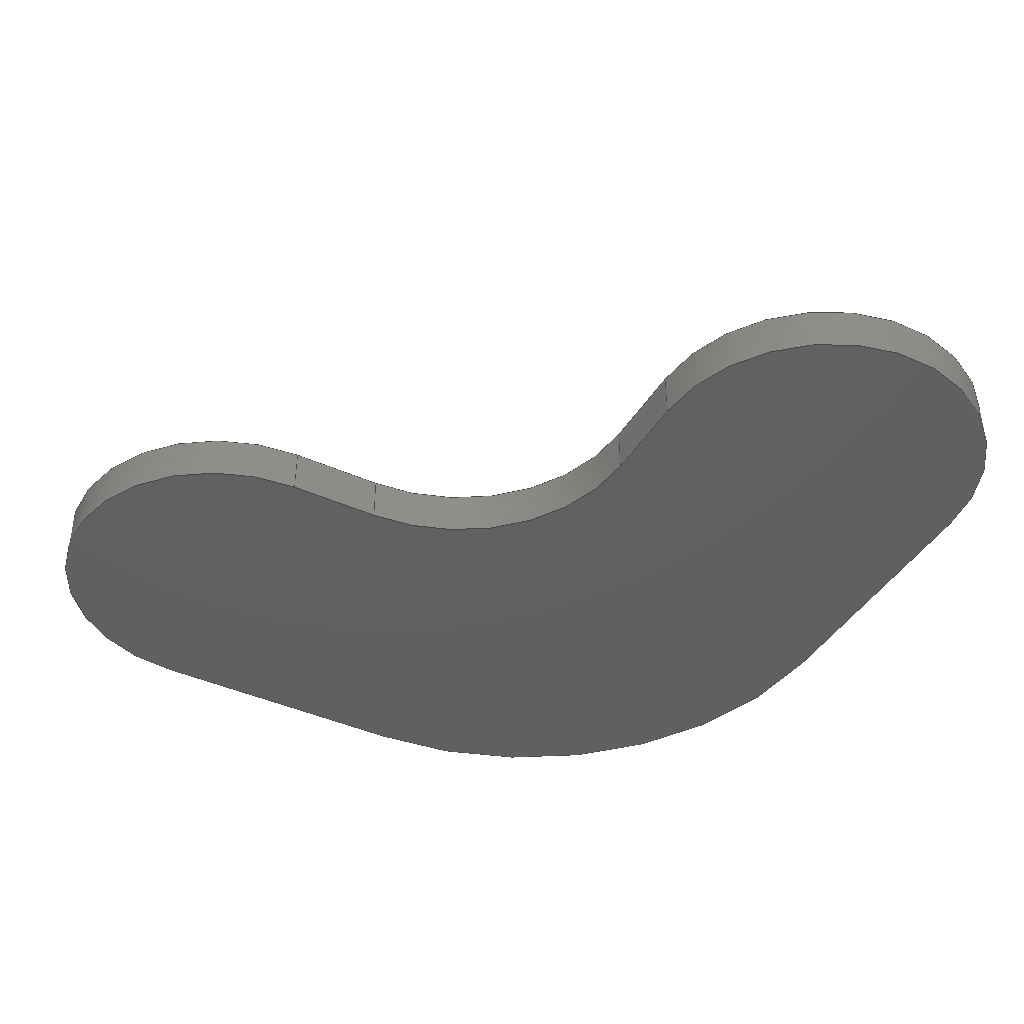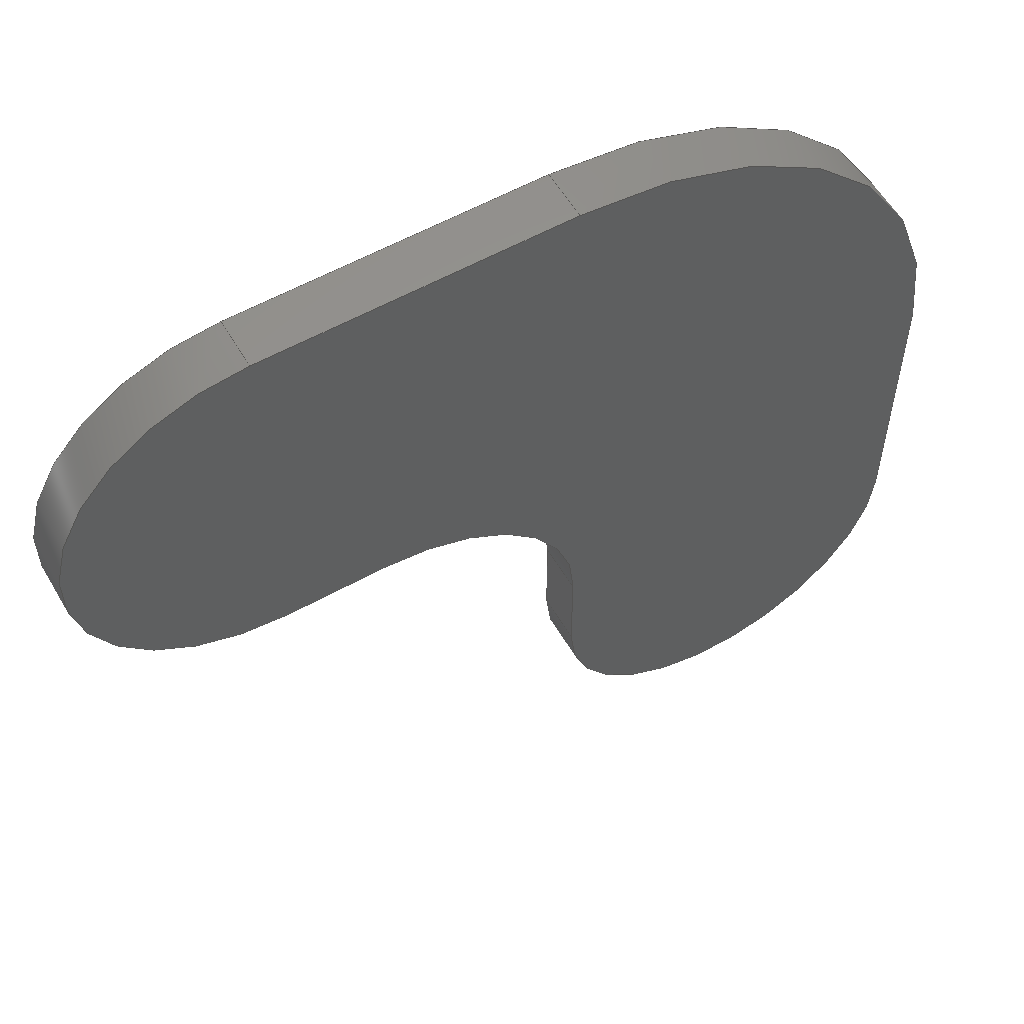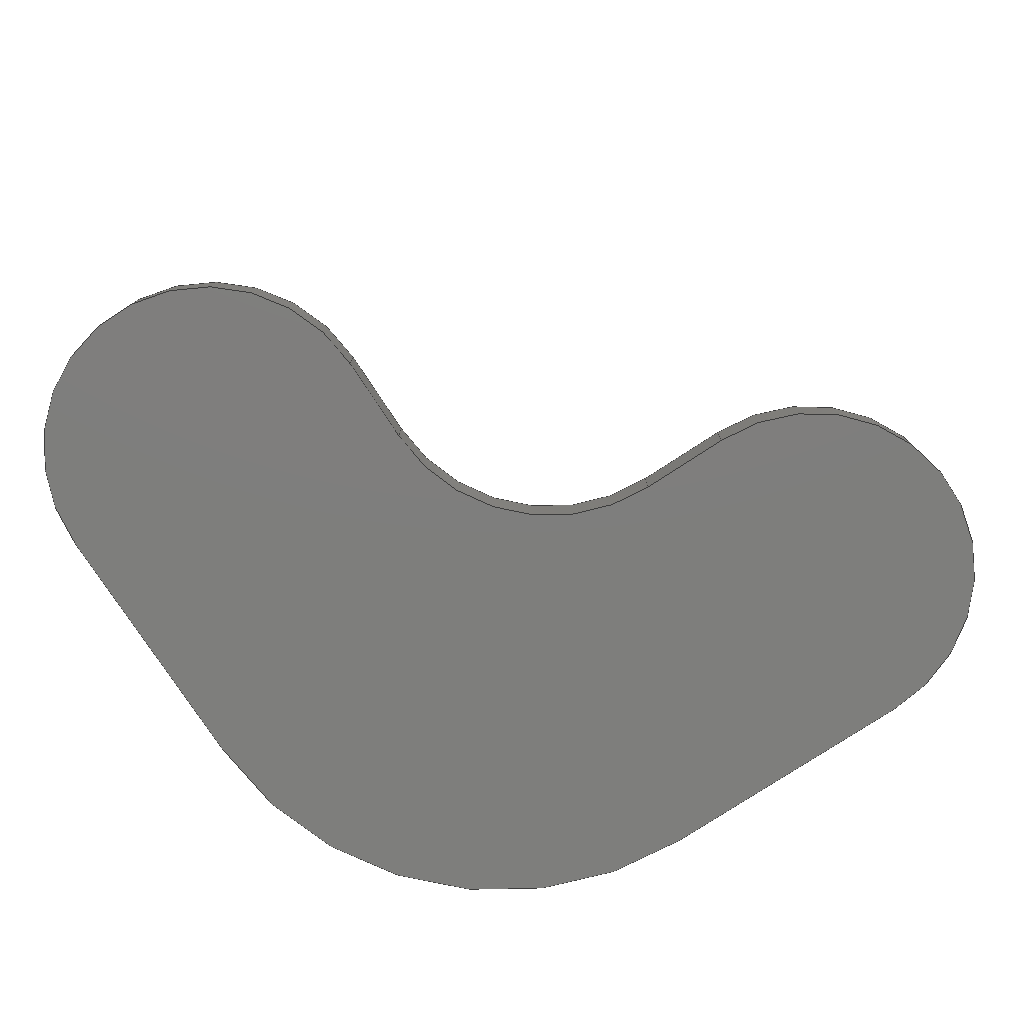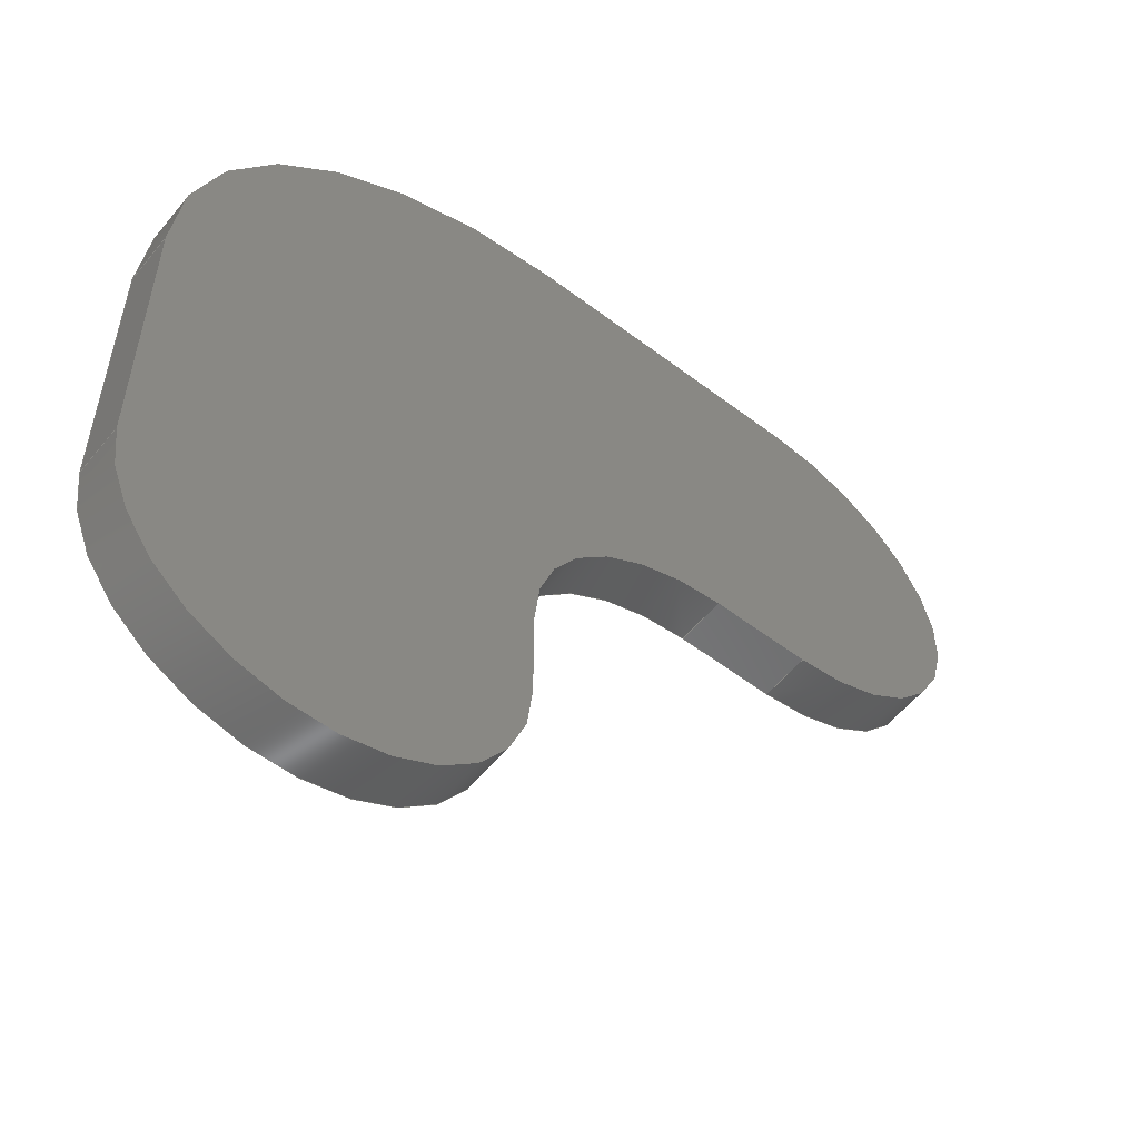
<metadata>
{"format":"step","ext":"step","renderer":"f3d","projection":"perspective","resolution":1024,"background":"white","views":[{"elev":-41.9,"azim":61.4,"up":"+Z"},{"elev":57.4,"azim":149.9,"up":"+Y"},{"elev":-77.9,"azim":33.2,"up":"+Z"},{"elev":-55.9,"azim":-38.6,"up":"+Y"}]}
</metadata>
<code>
ISO-10303-21;
DATA;
#1 = APPLICATION_PROTOCOL_DEFINITION('international standard',
  'automotive_design',2000,#2);
#2 = APPLICATION_CONTEXT(
  'core data for automotive mechanical design processes');
#3 = SHAPE_DEFINITION_REPRESENTATION(#4,#10);
#4 = PRODUCT_DEFINITION_SHAPE('','',#5);
#5 = PRODUCT_DEFINITION('design','',#6,#9);
#6 = PRODUCT_DEFINITION_FORMATION('','',#7);
#7 = PRODUCT('Open CASCADE STEP translator 7.6 1',
  'Open CASCADE STEP translator 7.6 1','',(#8));
#8 = PRODUCT_CONTEXT('',#2,'mechanical');
#9 = PRODUCT_DEFINITION_CONTEXT('part definition',#2,'design');
#10 = ADVANCED_BREP_SHAPE_REPRESENTATION('',(#11,#15),#305);
#11 = AXIS2_PLACEMENT_3D('',#12,#13,#14);
#12 = CARTESIAN_POINT('',(0,0,0));
#13 = DIRECTION('',(0,0,1));
#14 = DIRECTION('',(1,0,-0));
#15 = MANIFOLD_SOLID_BREP('',#16);
#16 = CLOSED_SHELL('',(#17,#59,#90,#123,#154,#187,#218,#251,#273,#289));
#17 = ADVANCED_FACE('',(#18),#54,.F.);
#18 = FACE_BOUND('',#19,.T.);
#19 = EDGE_LOOP('',(#20,#30,#39,#47));
#20 = ORIENTED_EDGE('',*,*,#21,.T.);
#21 = EDGE_CURVE('',#22,#24,#26,.T.);
#22 = VERTEX_POINT('',#23);
#23 = CARTESIAN_POINT('',(-4.15,4.15,0));
#24 = VERTEX_POINT('',#25);
#25 = CARTESIAN_POINT('',(-4.15,4.15,1));
#26 = LINE('',#27,#28);
#27 = CARTESIAN_POINT('',(-4.15,4.15,0));
#28 = VECTOR('',#29,1);
#29 = DIRECTION('',(0,0,1));
#30 = ORIENTED_EDGE('',*,*,#31,.T.);
#31 = EDGE_CURVE('',#24,#32,#34,.T.);
#32 = VERTEX_POINT('',#33);
#33 = CARTESIAN_POINT('',(-8.3,-1e-15,1));
#34 = CIRCLE('',#35,4.15);
#35 = AXIS2_PLACEMENT_3D('',#36,#37,#38);
#36 = CARTESIAN_POINT('',(-4.15,1.865e-10,1));
#37 = DIRECTION('',(0,0,1));
#38 = DIRECTION('',(1,0,0));
#39 = ORIENTED_EDGE('',*,*,#40,.F.);
#40 = EDGE_CURVE('',#41,#32,#43,.T.);
#41 = VERTEX_POINT('',#42);
#42 = CARTESIAN_POINT('',(-8.3,-1e-15,0));
#43 = LINE('',#44,#45);
#44 = CARTESIAN_POINT('',(-8.3,-7.3e-16,0));
#45 = VECTOR('',#46,1);
#46 = DIRECTION('',(0,0,1));
#47 = ORIENTED_EDGE('',*,*,#48,.F.);
#48 = EDGE_CURVE('',#22,#41,#49,.T.);
#49 = CIRCLE('',#50,4.15);
#50 = AXIS2_PLACEMENT_3D('',#51,#52,#53);
#51 = CARTESIAN_POINT('',(-4.15,1.865e-10,0));
#52 = DIRECTION('',(0,0,1));
#53 = DIRECTION('',(1,0,0));
#54 = CYLINDRICAL_SURFACE('',#55,4.15);
#55 = AXIS2_PLACEMENT_3D('',#56,#57,#58);
#56 = CARTESIAN_POINT('',(-4.15,1.865e-10,0));
#57 = DIRECTION('',(-0,-0,-1));
#58 = DIRECTION('',(1,0,0));
#59 = ADVANCED_FACE('',(#60),#85,.F.);
#60 = FACE_BOUND('',#61,.F.);
#61 = EDGE_LOOP('',(#62,#63,#71,#79));
#62 = ORIENTED_EDGE('',*,*,#21,.T.);
#63 = ORIENTED_EDGE('',*,*,#64,.T.);
#64 = EDGE_CURVE('',#24,#65,#67,.T.);
#65 = VERTEX_POINT('',#66);
#66 = CARTESIAN_POINT('',(-2.15,4.15,1));
#67 = LINE('',#68,#69);
#68 = CARTESIAN_POINT('',(-4.15,4.15,1));
#69 = VECTOR('',#70,1);
#70 = DIRECTION('',(1,0,0));
#71 = ORIENTED_EDGE('',*,*,#72,.F.);
#72 = EDGE_CURVE('',#73,#65,#75,.T.);
#73 = VERTEX_POINT('',#74);
#74 = CARTESIAN_POINT('',(-2.15,4.15,0));
#75 = LINE('',#76,#77);
#76 = CARTESIAN_POINT('',(-2.15,4.15,0));
#77 = VECTOR('',#78,1);
#78 = DIRECTION('',(0,0,1));
#79 = ORIENTED_EDGE('',*,*,#80,.F.);
#80 = EDGE_CURVE('',#22,#73,#81,.T.);
#81 = LINE('',#82,#83);
#82 = CARTESIAN_POINT('',(-4.15,4.15,0));
#83 = VECTOR('',#84,1);
#84 = DIRECTION('',(1,0,0));
#85 = PLANE('',#86);
#86 = AXIS2_PLACEMENT_3D('',#87,#88,#89);
#87 = CARTESIAN_POINT('',(-4.15,4.15,0));
#88 = DIRECTION('',(0,1,0));
#89 = DIRECTION('',(1,0,0));
#90 = ADVANCED_FACE('',(#91),#118,.T.);
#91 = FACE_BOUND('',#92,.F.);
#92 = EDGE_LOOP('',(#93,#94,#103,#111));
#93 = ORIENTED_EDGE('',*,*,#72,.T.);
#94 = ORIENTED_EDGE('',*,*,#95,.T.);
#95 = EDGE_CURVE('',#65,#96,#98,.T.);
#96 = VERTEX_POINT('',#97);
#97 = CARTESIAN_POINT('',(-2.15,11.85,1));
#98 = CIRCLE('',#99,3.85);
#99 = AXIS2_PLACEMENT_3D('',#100,#101,#102);
#100 = CARTESIAN_POINT('',(-2.15,8,1));
#101 = DIRECTION('',(0,0,1));
#102 = DIRECTION('',(1,0,0));
#103 = ORIENTED_EDGE('',*,*,#104,.F.);
#104 = EDGE_CURVE('',#105,#96,#107,.T.);
#105 = VERTEX_POINT('',#106);
#106 = CARTESIAN_POINT('',(-2.15,11.85,0));
#107 = LINE('',#108,#109);
#108 = CARTESIAN_POINT('',(-2.15,11.85,0));
#109 = VECTOR('',#110,1);
#110 = DIRECTION('',(0,0,1));
#111 = ORIENTED_EDGE('',*,*,#112,.F.);
#112 = EDGE_CURVE('',#73,#105,#113,.T.);
#113 = CIRCLE('',#114,3.85);
#114 = AXIS2_PLACEMENT_3D('',#115,#116,#117);
#115 = CARTESIAN_POINT('',(-2.15,8,0));
#116 = DIRECTION('',(0,0,1));
#117 = DIRECTION('',(1,0,0));
#118 = CYLINDRICAL_SURFACE('',#119,3.85);
#119 = AXIS2_PLACEMENT_3D('',#120,#121,#122);
#120 = CARTESIAN_POINT('',(-2.15,8,0));
#121 = DIRECTION('',(-0,-0,-1));
#122 = DIRECTION('',(1,0,0));
#123 = ADVANCED_FACE('',(#124),#149,.F.);
#124 = FACE_BOUND('',#125,.F.);
#125 = EDGE_LOOP('',(#126,#127,#135,#143));
#126 = ORIENTED_EDGE('',*,*,#104,.T.);
#127 = ORIENTED_EDGE('',*,*,#128,.T.);
#128 = EDGE_CURVE('',#96,#129,#131,.T.);
#129 = VERTEX_POINT('',#130);
#130 = CARTESIAN_POINT('',(-8.15,11.85,1));
#131 = LINE('',#132,#133);
#132 = CARTESIAN_POINT('',(-2.15,11.85,1));
#133 = VECTOR('',#134,1);
#134 = DIRECTION('',(-1,0,0));
#135 = ORIENTED_EDGE('',*,*,#136,.F.);
#136 = EDGE_CURVE('',#137,#129,#139,.T.);
#137 = VERTEX_POINT('',#138);
#138 = CARTESIAN_POINT('',(-8.15,11.85,0));
#139 = LINE('',#140,#141);
#140 = CARTESIAN_POINT('',(-8.15,11.85,0));
#141 = VECTOR('',#142,1);
#142 = DIRECTION('',(0,0,1));
#143 = ORIENTED_EDGE('',*,*,#144,.F.);
#144 = EDGE_CURVE('',#105,#137,#145,.T.);
#145 = LINE('',#146,#147);
#146 = CARTESIAN_POINT('',(-2.15,11.85,0));
#147 = VECTOR('',#148,1);
#148 = DIRECTION('',(-1,0,0));
#149 = PLANE('',#150);
#150 = AXIS2_PLACEMENT_3D('',#151,#152,#153);
#151 = CARTESIAN_POINT('',(-2.15,11.85,0));
#152 = DIRECTION('',(0,-1,0));
#153 = DIRECTION('',(-1,0,0));
#154 = ADVANCED_FACE('',(#155),#182,.T.);
#155 = FACE_BOUND('',#156,.F.);
#156 = EDGE_LOOP('',(#157,#158,#167,#175));
#157 = ORIENTED_EDGE('',*,*,#136,.T.);
#158 = ORIENTED_EDGE('',*,*,#159,.T.);
#159 = EDGE_CURVE('',#129,#160,#162,.T.);
#160 = VERTEX_POINT('',#161);
#161 = CARTESIAN_POINT('',(-16,4,1));
#162 = CIRCLE('',#163,7.85);
#163 = AXIS2_PLACEMENT_3D('',#164,#165,#166);
#164 = CARTESIAN_POINT('',(-8.15,4,1));
#165 = DIRECTION('',(0,0,1));
#166 = DIRECTION('',(1,0,0));
#167 = ORIENTED_EDGE('',*,*,#168,.F.);
#168 = EDGE_CURVE('',#169,#160,#171,.T.);
#169 = VERTEX_POINT('',#170);
#170 = CARTESIAN_POINT('',(-16,4,0));
#171 = LINE('',#172,#173);
#172 = CARTESIAN_POINT('',(-16,4,0));
#173 = VECTOR('',#174,1);
#174 = DIRECTION('',(0,0,1));
#175 = ORIENTED_EDGE('',*,*,#176,.F.);
#176 = EDGE_CURVE('',#137,#169,#177,.T.);
#177 = CIRCLE('',#178,7.85);
#178 = AXIS2_PLACEMENT_3D('',#179,#180,#181);
#179 = CARTESIAN_POINT('',(-8.15,4,0));
#180 = DIRECTION('',(0,0,1));
#181 = DIRECTION('',(1,0,0));
#182 = CYLINDRICAL_SURFACE('',#183,7.85);
#183 = AXIS2_PLACEMENT_3D('',#184,#185,#186);
#184 = CARTESIAN_POINT('',(-8.15,4,0));
#185 = DIRECTION('',(-0,-0,-1));
#186 = DIRECTION('',(1,0,0));
#187 = ADVANCED_FACE('',(#188),#213,.F.);
#188 = FACE_BOUND('',#189,.F.);
#189 = EDGE_LOOP('',(#190,#191,#199,#207));
#190 = ORIENTED_EDGE('',*,*,#168,.T.);
#191 = ORIENTED_EDGE('',*,*,#192,.T.);
#192 = EDGE_CURVE('',#160,#193,#195,.T.);
#193 = VERTEX_POINT('',#194);
#194 = CARTESIAN_POINT('',(-16,-2,1));
#195 = LINE('',#196,#197);
#196 = CARTESIAN_POINT('',(-16,4,1));
#197 = VECTOR('',#198,1);
#198 = DIRECTION('',(0,-1,0));
#199 = ORIENTED_EDGE('',*,*,#200,.F.);
#200 = EDGE_CURVE('',#201,#193,#203,.T.);
#201 = VERTEX_POINT('',#202);
#202 = CARTESIAN_POINT('',(-16,-2,0));
#203 = LINE('',#204,#205);
#204 = CARTESIAN_POINT('',(-16,-2,0));
#205 = VECTOR('',#206,1);
#206 = DIRECTION('',(0,0,1));
#207 = ORIENTED_EDGE('',*,*,#208,.F.);
#208 = EDGE_CURVE('',#169,#201,#209,.T.);
#209 = LINE('',#210,#211);
#210 = CARTESIAN_POINT('',(-16,4,0));
#211 = VECTOR('',#212,1);
#212 = DIRECTION('',(0,-1,0));
#213 = PLANE('',#214);
#214 = AXIS2_PLACEMENT_3D('',#215,#216,#217);
#215 = CARTESIAN_POINT('',(-16,4,0));
#216 = DIRECTION('',(1,0,0));
#217 = DIRECTION('',(0,-1,0));
#218 = ADVANCED_FACE('',(#219),#246,.T.);
#219 = FACE_BOUND('',#220,.F.);
#220 = EDGE_LOOP('',(#221,#222,#231,#239));
#221 = ORIENTED_EDGE('',*,*,#200,.T.);
#222 = ORIENTED_EDGE('',*,*,#223,.T.);
#223 = EDGE_CURVE('',#193,#224,#226,.T.);
#224 = VERTEX_POINT('',#225);
#225 = CARTESIAN_POINT('',(-8.3,-2,1));
#226 = CIRCLE('',#227,3.85);
#227 = AXIS2_PLACEMENT_3D('',#228,#229,#230);
#228 = CARTESIAN_POINT('',(-12.15,-2,1));
#229 = DIRECTION('',(0,0,1));
#230 = DIRECTION('',(1,0,0));
#231 = ORIENTED_EDGE('',*,*,#232,.F.);
#232 = EDGE_CURVE('',#233,#224,#235,.T.);
#233 = VERTEX_POINT('',#234);
#234 = CARTESIAN_POINT('',(-8.3,-2,0));
#235 = LINE('',#236,#237);
#236 = CARTESIAN_POINT('',(-8.3,-2,0));
#237 = VECTOR('',#238,1);
#238 = DIRECTION('',(0,0,1));
#239 = ORIENTED_EDGE('',*,*,#240,.F.);
#240 = EDGE_CURVE('',#201,#233,#241,.T.);
#241 = CIRCLE('',#242,3.85);
#242 = AXIS2_PLACEMENT_3D('',#243,#244,#245);
#243 = CARTESIAN_POINT('',(-12.15,-2,0));
#244 = DIRECTION('',(0,0,1));
#245 = DIRECTION('',(1,0,0));
#246 = CYLINDRICAL_SURFACE('',#247,3.85);
#247 = AXIS2_PLACEMENT_3D('',#248,#249,#250);
#248 = CARTESIAN_POINT('',(-12.15,-2,0));
#249 = DIRECTION('',(-0,-0,-1));
#250 = DIRECTION('',(1,0,0));
#251 = ADVANCED_FACE('',(#252),#268,.T.);
#252 = FACE_BOUND('',#253,.T.);
#253 = EDGE_LOOP('',(#254,#255,#261,#262));
#254 = ORIENTED_EDGE('',*,*,#40,.T.);
#255 = ORIENTED_EDGE('',*,*,#256,.T.);
#256 = EDGE_CURVE('',#32,#224,#257,.T.);
#257 = LINE('',#258,#259);
#258 = CARTESIAN_POINT('',(-8.3,-7.3e-16,1));
#259 = VECTOR('',#260,1);
#260 = DIRECTION('',(0,-1,0));
#261 = ORIENTED_EDGE('',*,*,#232,.F.);
#262 = ORIENTED_EDGE('',*,*,#263,.F.);
#263 = EDGE_CURVE('',#41,#233,#264,.T.);
#264 = LINE('',#265,#266);
#265 = CARTESIAN_POINT('',(-8.3,-7.3e-16,0));
#266 = VECTOR('',#267,1);
#267 = DIRECTION('',(0,-1,0));
#268 = PLANE('',#269);
#269 = AXIS2_PLACEMENT_3D('',#270,#271,#272);
#270 = CARTESIAN_POINT('',(-8.3,-7.3e-16,0));
#271 = DIRECTION('',(1,0,0));
#272 = DIRECTION('',(0,-1,0));
#273 = ADVANCED_FACE('',(#274),#284,.F.);
#274 = FACE_BOUND('',#275,.F.);
#275 = EDGE_LOOP('',(#276,#277,#278,#279,#280,#281,#282,#283));
#276 = ORIENTED_EDGE('',*,*,#48,.F.);
#277 = ORIENTED_EDGE('',*,*,#80,.T.);
#278 = ORIENTED_EDGE('',*,*,#112,.T.);
#279 = ORIENTED_EDGE('',*,*,#144,.T.);
#280 = ORIENTED_EDGE('',*,*,#176,.T.);
#281 = ORIENTED_EDGE('',*,*,#208,.T.);
#282 = ORIENTED_EDGE('',*,*,#240,.T.);
#283 = ORIENTED_EDGE('',*,*,#263,.F.);
#284 = PLANE('',#285);
#285 = AXIS2_PLACEMENT_3D('',#286,#287,#288);
#286 = CARTESIAN_POINT('',(-8.514,4.364,0));
#287 = DIRECTION('',(0,0,1));
#288 = DIRECTION('',(1,0,0));
#289 = ADVANCED_FACE('',(#290),#300,.T.);
#290 = FACE_BOUND('',#291,.T.);
#291 = EDGE_LOOP('',(#292,#293,#294,#295,#296,#297,#298,#299));
#292 = ORIENTED_EDGE('',*,*,#31,.F.);
#293 = ORIENTED_EDGE('',*,*,#64,.T.);
#294 = ORIENTED_EDGE('',*,*,#95,.T.);
#295 = ORIENTED_EDGE('',*,*,#128,.T.);
#296 = ORIENTED_EDGE('',*,*,#159,.T.);
#297 = ORIENTED_EDGE('',*,*,#192,.T.);
#298 = ORIENTED_EDGE('',*,*,#223,.T.);
#299 = ORIENTED_EDGE('',*,*,#256,.F.);
#300 = PLANE('',#301);
#301 = AXIS2_PLACEMENT_3D('',#302,#303,#304);
#302 = CARTESIAN_POINT('',(-8.514,4.364,1));
#303 = DIRECTION('',(0,0,1));
#304 = DIRECTION('',(1,0,0));
#305 = ( GEOMETRIC_REPRESENTATION_CONTEXT(3) 
GLOBAL_UNCERTAINTY_ASSIGNED_CONTEXT((#309)) GLOBAL_UNIT_ASSIGNED_CONTEXT
((#306,#307,#308)) REPRESENTATION_CONTEXT('Context #1',
  '3D Context with UNIT and UNCERTAINTY') );
#306 = ( LENGTH_UNIT() NAMED_UNIT(*) SI_UNIT(.MILLI.,.METRE.) );
#307 = ( NAMED_UNIT(*) PLANE_ANGLE_UNIT() SI_UNIT($,.RADIAN.) );
#308 = ( NAMED_UNIT(*) SI_UNIT($,.STERADIAN.) SOLID_ANGLE_UNIT() );
#309 = UNCERTAINTY_MEASURE_WITH_UNIT(LENGTH_MEASURE(1e-07),#306,
  'distance_accuracy_value','confusion accuracy');
#310 = PRODUCT_RELATED_PRODUCT_CATEGORY('part',$,(#7));
ENDSEC;
END-ISO-10303-21;

</code>
